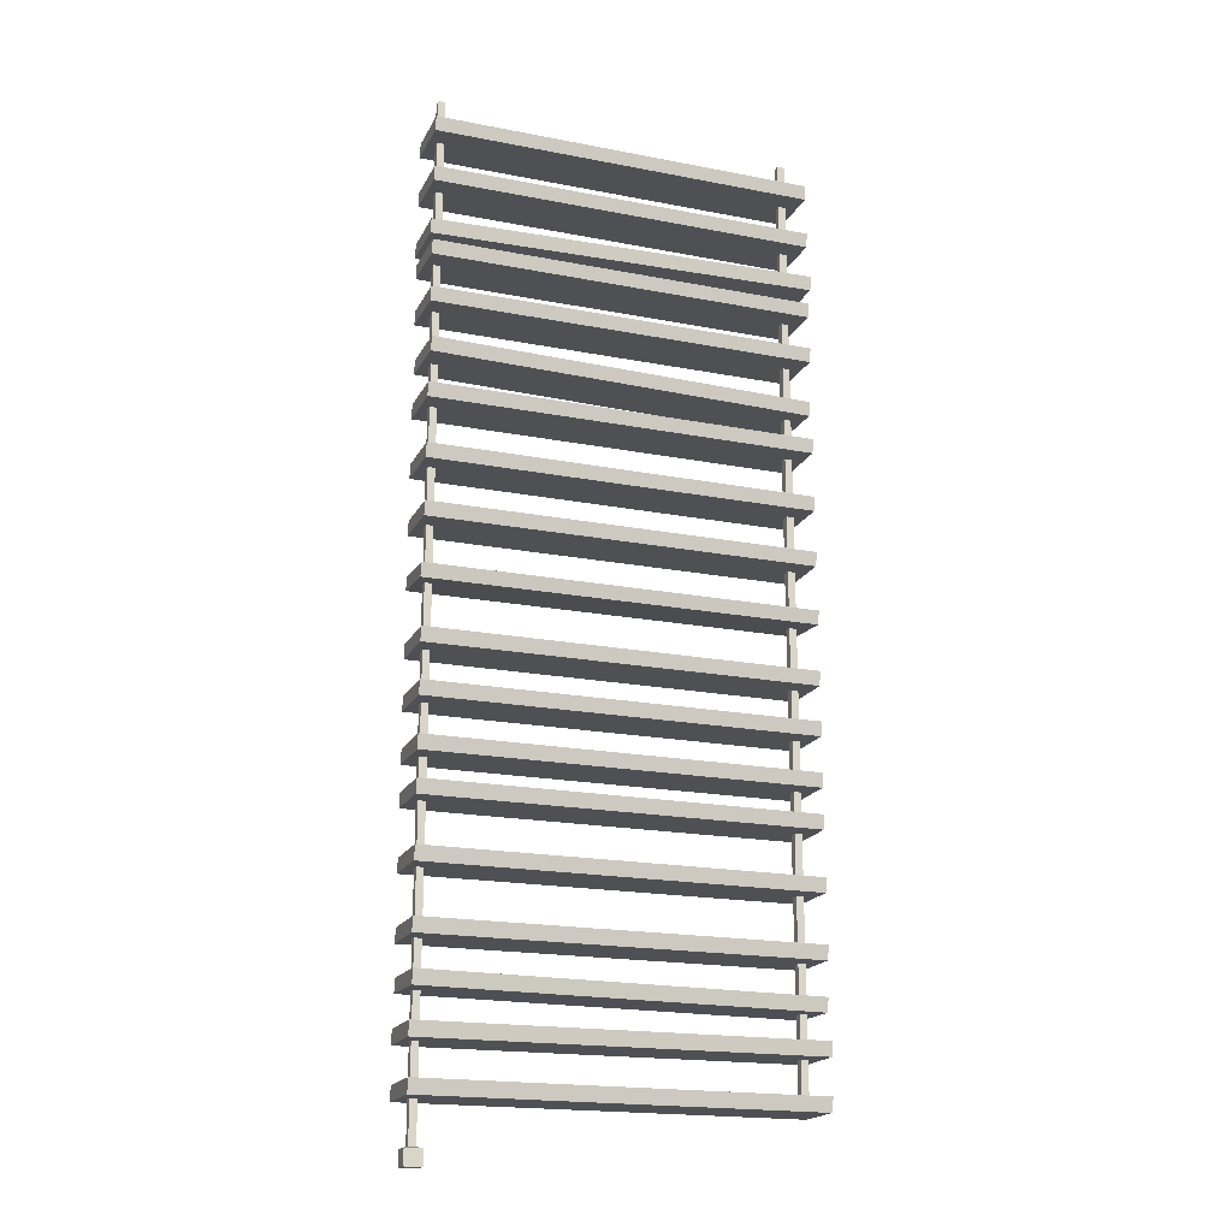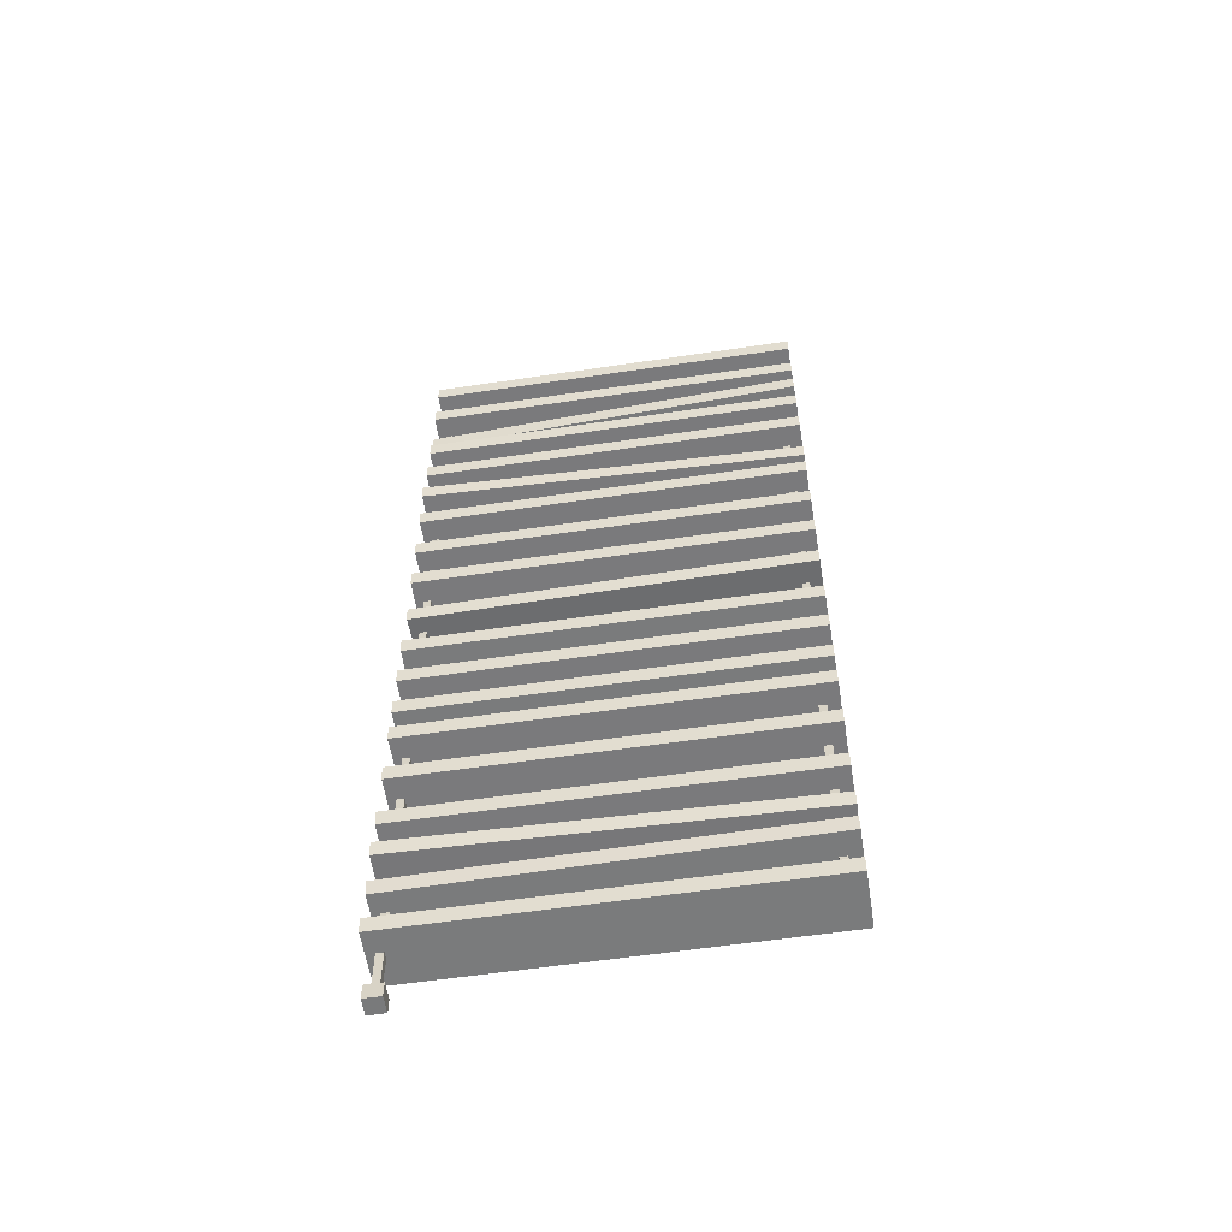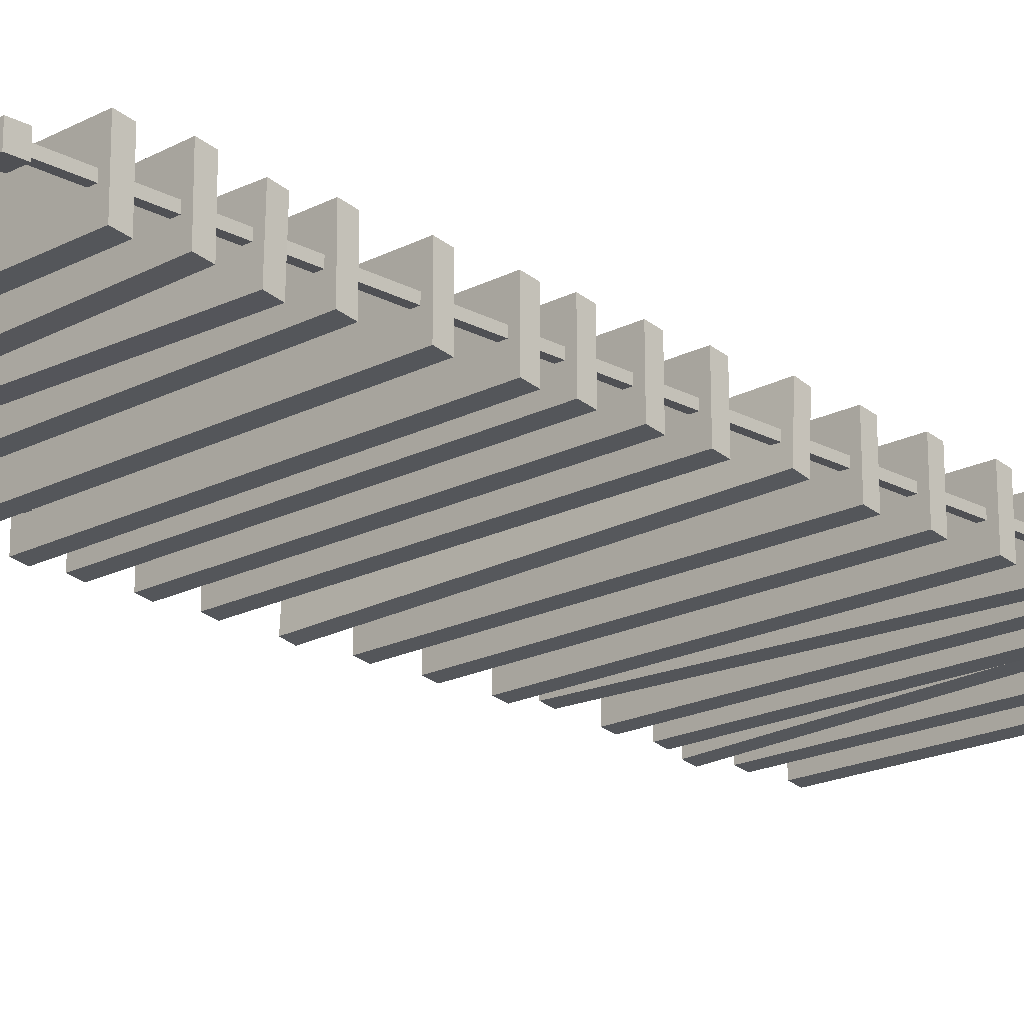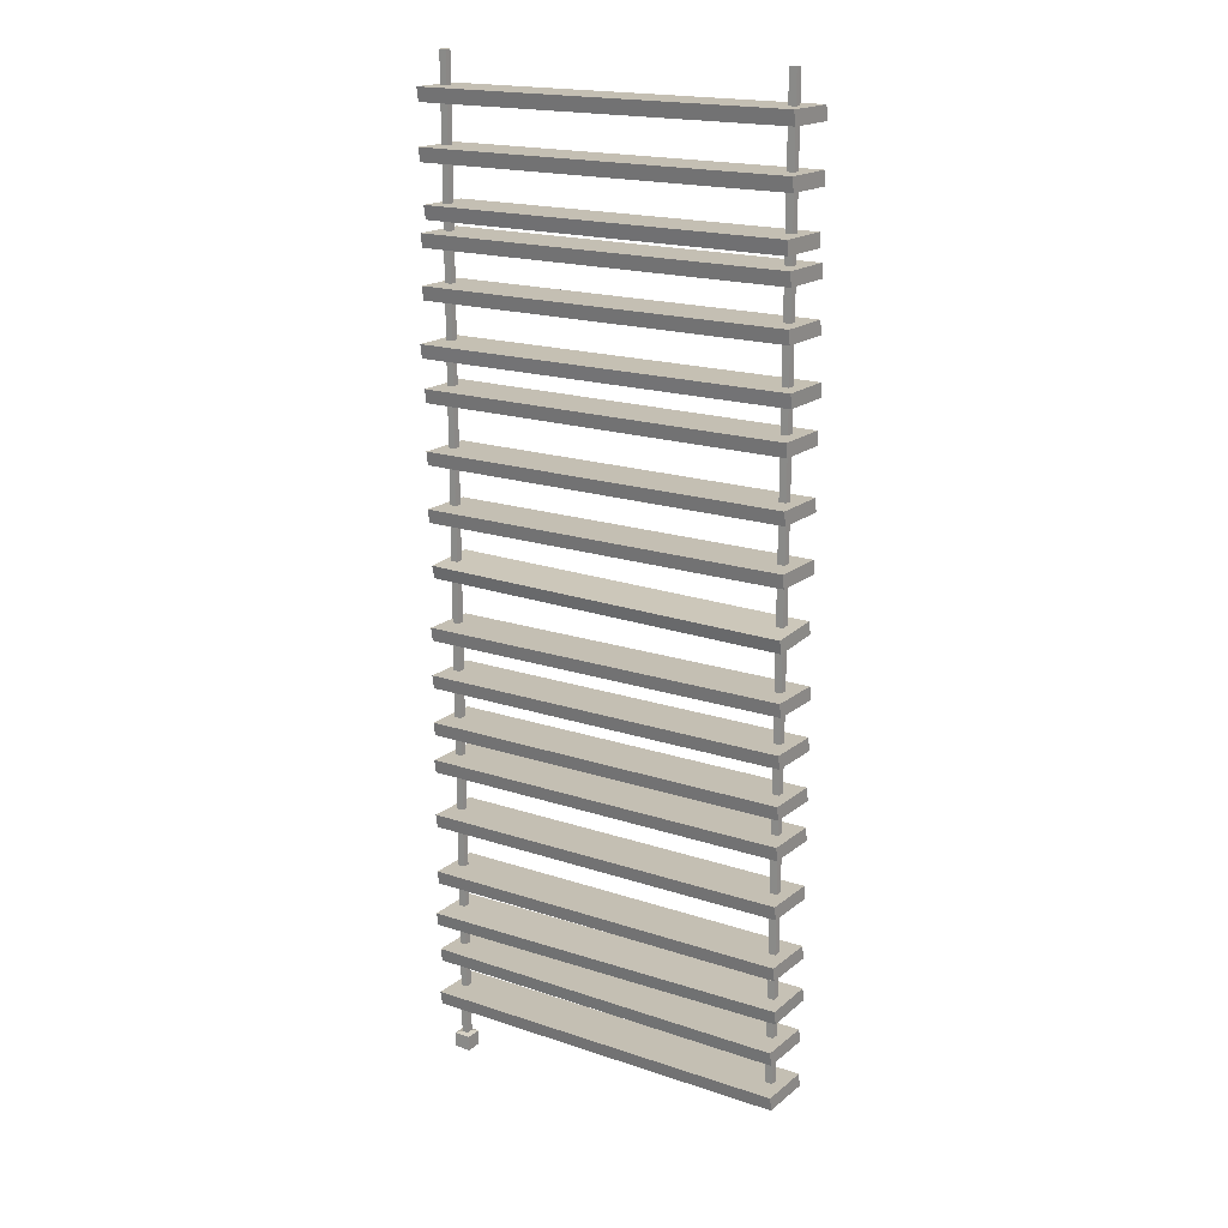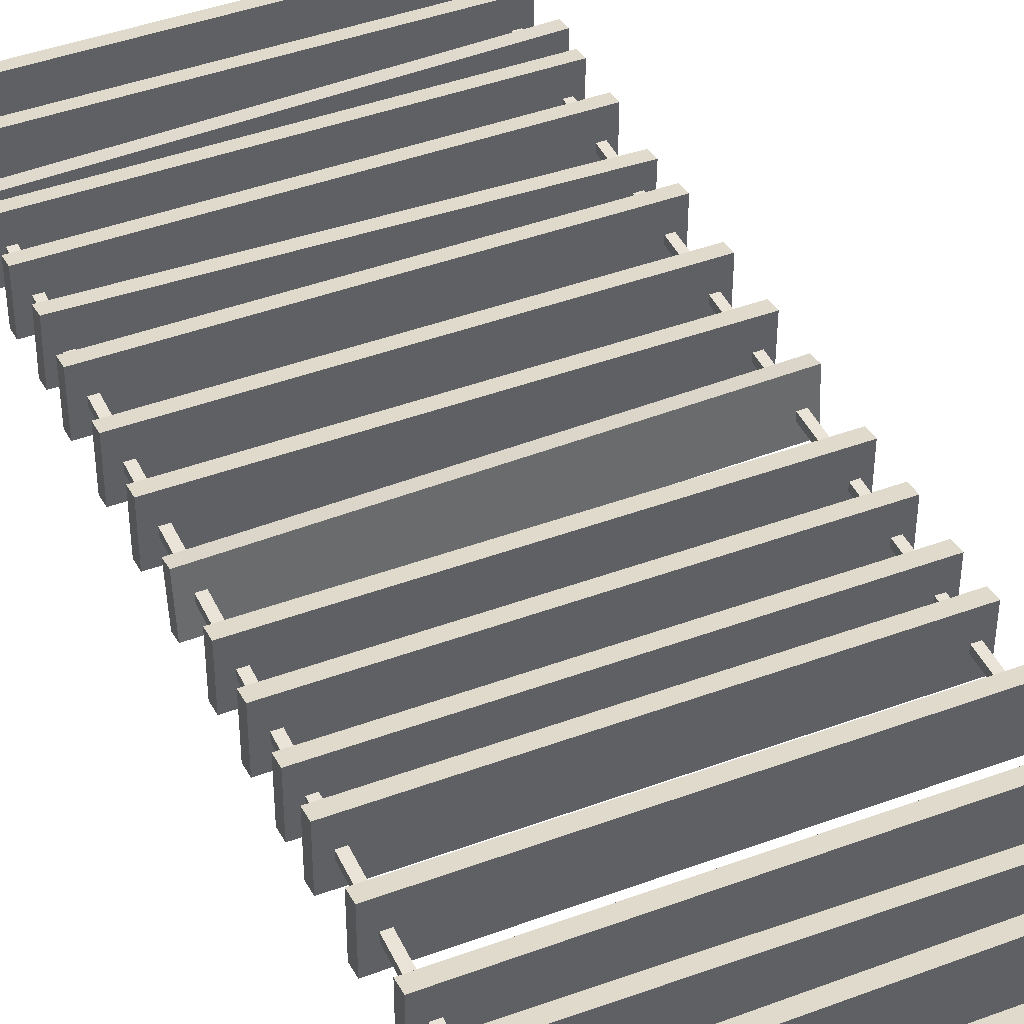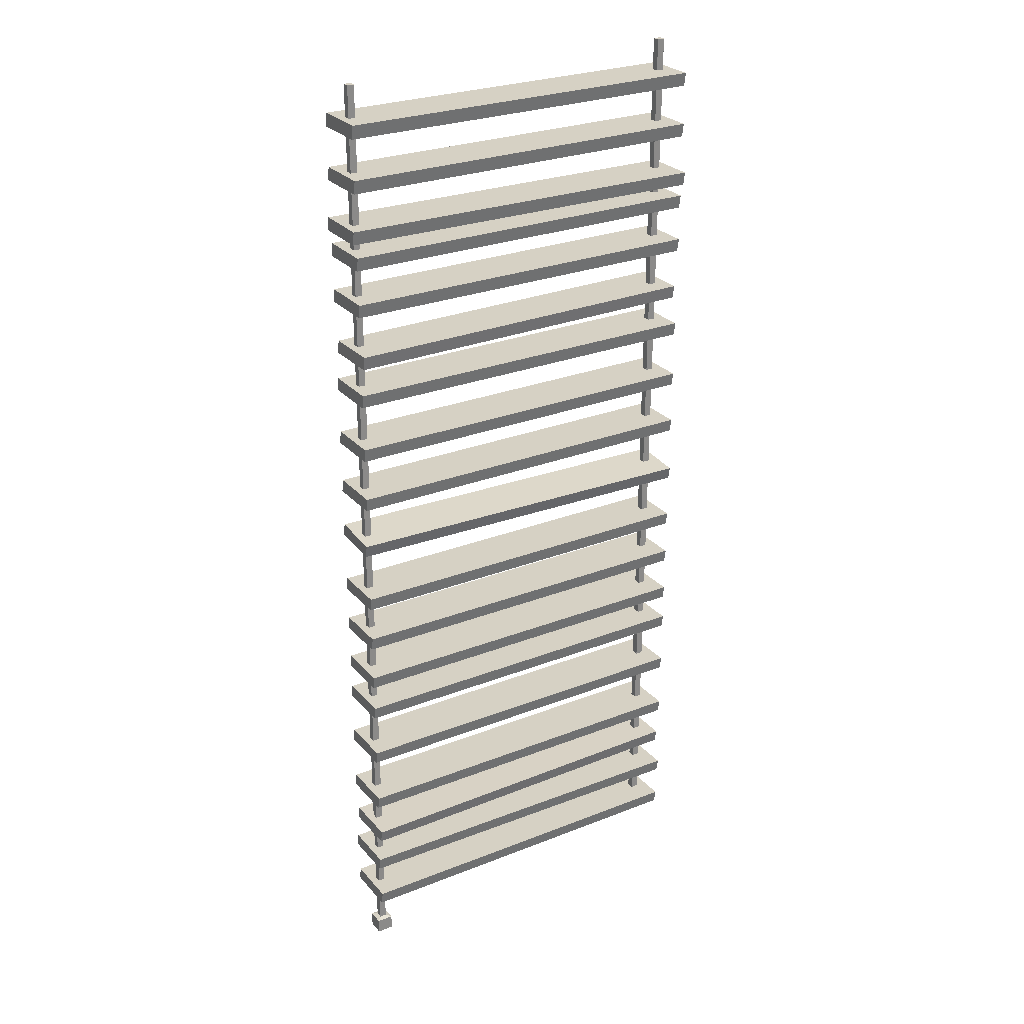
<metadata>
{"format":"obj","ext":"obj","renderer":"f3d","projection":"perspective","resolution":1024,"background":"white","views":[{"elev":-18.8,"azim":159.7,"up":"+Y"},{"elev":-58.0,"azim":-171.2,"up":"+Y"},{"elev":-19.1,"azim":44.3,"up":"+Z"},{"elev":18.1,"azim":-146.7,"up":"+Y"},{"elev":43.0,"azim":-23.8,"up":"+Z"},{"elev":27.1,"azim":148.6,"up":"+Y"}]}
</metadata>
<code>
v 67.22 17.5 22.89
v 182.1 17.5 22.89
v 67.22 21.62 22.22
v 182.1 21.62 22.22
v 67.22 21.7 5.747
v 182.1 21.7 5.747
v 67.22 17.58 6.413
v 182.1 17.58 6.413
v 67.22 31.86 22.24
v 182.1 31.65 23.54
v 67.22 35.98 21.57
v 182.1 35.77 22.87
v 67.22 36.06 5.098
v 182.1 35.85 6.396
v 67.22 31.94 5.764
v 182.1 31.73 7.062
v 67.36 44.03 23.94
v 182.2 44.48 21.69
v 67.32 48.1 23.23
v 182.1 48.56 20.97
v 67.13 47.91 6.952
v 181.9 48.37 4.697
v 67.17 43.83 7.663
v 182 44.29 5.409
v 67.22 57.46 22.89
v 182.1 57.46 22.89
v 67.22 61.58 22.22
v 182.1 61.58 22.22
v 67.22 61.66 5.747
v 182.1 61.66 5.747
v 67.22 57.54 6.413
v 182.1 57.54 6.413
v 67.22 75.76 22.89
v 182.1 75.76 22.89
v 67.22 79.88 22.22
v 182.1 79.88 22.22
v 67.22 79.96 5.747
v 182.1 79.96 5.747
v 67.22 75.84 6.413
v 182.1 75.84 6.413
v 67.22 93.19 22.89
v 182.1 93.19 22.89
v 67.22 97.31 22.22
v 182.1 97.31 22.22
v 67.22 97.38 5.747
v 182.1 97.38 5.747
v 67.22 93.26 6.413
v 182.1 93.26 6.413
v 67.22 104.9 22.89
v 182.1 104.9 22.89
v 67.22 109.1 22.22
v 182.1 109.1 22.22
v 67.22 109.1 5.747
v 182.1 109.1 5.747
v 67.22 105 6.413
v 182.1 105 6.413
v 67.22 119.5 22.89
v 182.1 119.5 22.89
v 67.22 123.6 22.22
v 182.1 123.6 22.22
v 67.22 123.7 5.747
v 182.1 123.7 5.747
v 67.22 119.6 6.413
v 182.1 119.6 6.413
v 67.22 134.1 22.89
v 182.1 134.1 22.89
v 67.22 138.2 22.22
v 182.1 138.2 22.22
v 67.22 138.3 5.747
v 182.1 138.3 5.747
v 67.22 134.2 6.413
v 182.1 134.2 6.413
v 67.22 169.4 22.89
v 182.1 169.4 22.89
v 67.22 173.5 22.22
v 182.1 173.5 22.22
v 67.22 173.6 5.747
v 182.1 173.6 5.747
v 67.22 169.5 6.413
v 182.1 169.5 6.413
v 67.22 186.2 22.89
v 182.1 186.2 22.89
v 67.22 190.3 22.22
v 182.1 190.3 22.22
v 67.22 190.4 5.747
v 182.1 190.4 5.747
v 67.22 186.3 6.413
v 182.1 186.3 6.413
v 67.22 204.1 22.89
v 182.1 204.1 22.89
v 67.22 208.2 22.22
v 182.1 208.2 22.22
v 67.22 208.3 5.747
v 182.1 208.3 5.747
v 67.22 204.2 6.413
v 182.1 204.2 6.413
v 67.37 216.4 24.47
v 182.2 217 21.3
v 67.32 220.6 23.8
v 182.1 221.1 20.64
v 67.13 220.6 7.335
v 181.9 221.2 4.168
v 67.17 216.5 7.999
v 182 217.1 4.832
v 67.22 232.9 22.89
v 182.1 232.9 22.89
v 67.22 237 22.22
v 182.1 237 22.22
v 67.22 237.1 5.747
v 182.1 237.1 5.747
v 67.22 233 6.413
v 182.1 233 6.413
v 67.22 247.3 22.89
v 182.1 247.3 22.89
v 67.22 251.5 22.22
v 182.1 251.5 22.22
v 67.22 251.5 5.747
v 182.1 251.5 5.747
v 67.22 247.4 6.413
v 182.1 247.4 6.413
v 67.17 255.3 21.06
v 182 254.7 24.72
v 67.19 259.4 20.4
v 182 258.9 24.05
v 67.29 259.5 3.921
v 182.1 258.9 7.575
v 67.27 255.4 4.587
v 182.1 254.8 8.24
v 67.22 270.4 22.89
v 182.1 270.4 22.89
v 67.22 274.5 22.22
v 182.1 274.5 22.22
v 67.22 274.6 5.747
v 182.1 274.6 5.747
v 67.22 270.5 6.413
v 182.1 270.5 6.413
v 67.22 286.3 22.89
v 182.1 286.3 22.89
v 67.22 290.5 22.22
v 182.1 290.5 22.22
v 67.22 290.5 5.747
v 182.1 290.5 5.747
v 67.22 286.4 6.413
v 182.1 286.4 6.413
v 67.13 153.1 21.44
v 181.9 153.7 23.48
v 67.17 157 20.6
v 182 157.7 22.64
v 67.35 155.9 5.156
v 182.2 156.5 7.194
v 67.32 152 5.998
v 182.1 152.6 8.036
v 177.5 300 15.03
v 179.6 300 15.03
v 177.5 300 12.92
v 179.6 300 12.92
v 70.74 17.84 15.21
v 72.94 17.84 15.21
v 70.74 300 15.21
v 72.94 300 15.21
v 70.74 300 13.01
v 72.94 300 13.01
v 70.74 17.84 13.01
v 72.94 17.84 13.01
v 177.5 5.834 13
v 179.6 5.834 13
v 179.6 5.834 15.11
v 177.5 5.834 15.11
v 176.1 5.44 11.54
v 181.1 5.44 11.54
v 181.1 5.44 16.57
v 176.1 5.44 16.57
v 176.1 0.8595 11.54
v 181.1 0.8595 11.54
v 181.1 0.8595 16.57
v 176.1 0.8595 16.57
f 1 2 4 3
f 3 4 6 5
f 5 6 8 7
f 7 8 2 1
f 2 8 6 4
f 7 1 3 5
f 9 10 12 11
f 11 12 14 13
f 13 14 16 15
f 15 16 10 9
f 10 16 14 12
f 15 9 11 13
f 17 18 20 19
f 19 20 22 21
f 21 22 24 23
f 23 24 18 17
f 18 24 22 20
f 23 17 19 21
f 25 26 28 27
f 27 28 30 29
f 29 30 32 31
f 31 32 26 25
f 26 32 30 28
f 31 25 27 29
f 33 34 36 35
f 35 36 38 37
f 37 38 40 39
f 39 40 34 33
f 34 40 38 36
f 39 33 35 37
f 41 42 44 43
f 43 44 46 45
f 45 46 48 47
f 47 48 42 41
f 42 48 46 44
f 47 41 43 45
f 49 50 52 51
f 51 52 54 53
f 53 54 56 55
f 55 56 50 49
f 50 56 54 52
f 55 49 51 53
f 57 58 60 59
f 59 60 62 61
f 61 62 64 63
f 63 64 58 57
f 58 64 62 60
f 63 57 59 61
f 65 66 68 67
f 67 68 70 69
f 69 70 72 71
f 71 72 66 65
f 66 72 70 68
f 71 65 67 69
f 73 74 76 75
f 75 76 78 77
f 77 78 80 79
f 79 80 74 73
f 74 80 78 76
f 79 73 75 77
f 81 82 84 83
f 83 84 86 85
f 85 86 88 87
f 87 88 82 81
f 82 88 86 84
f 87 81 83 85
f 89 90 92 91
f 91 92 94 93
f 93 94 96 95
f 95 96 90 89
f 90 96 94 92
f 95 89 91 93
f 97 98 100 99
f 99 100 102 101
f 101 102 104 103
f 103 104 98 97
f 98 104 102 100
f 103 97 99 101
f 105 106 108 107
f 107 108 110 109
f 109 110 112 111
f 111 112 106 105
f 106 112 110 108
f 111 105 107 109
f 113 114 116 115
f 115 116 118 117
f 117 118 120 119
f 119 120 114 113
f 114 120 118 116
f 119 113 115 117
f 121 122 124 123
f 123 124 126 125
f 125 126 128 127
f 127 128 122 121
f 122 128 126 124
f 127 121 123 125
f 129 130 132 131
f 131 132 134 133
f 133 134 136 135
f 135 136 130 129
f 130 136 134 132
f 135 129 131 133
f 137 138 140 139
f 139 140 142 141
f 141 142 144 143
f 143 144 138 137
f 138 144 142 140
f 143 137 139 141
f 145 146 148 147
f 147 148 150 149
f 149 150 152 151
f 151 152 146 145
f 146 152 150 148
f 151 145 147 149
f 154 153 168 167
f 153 154 156 155
f 155 156 166 165
f 173 174 175 176
f 156 154 167 166
f 153 155 165 168
f 157 158 160 159
f 159 160 162 161
f 161 162 164 163
f 163 164 158 157
f 158 164 162 160
f 163 157 159 161
f 165 166 170 169
f 166 167 171 170
f 167 168 172 171
f 168 165 169 172
f 169 170 174 173
f 170 171 175 174
f 171 172 176 175
f 172 169 173 176

</code>
